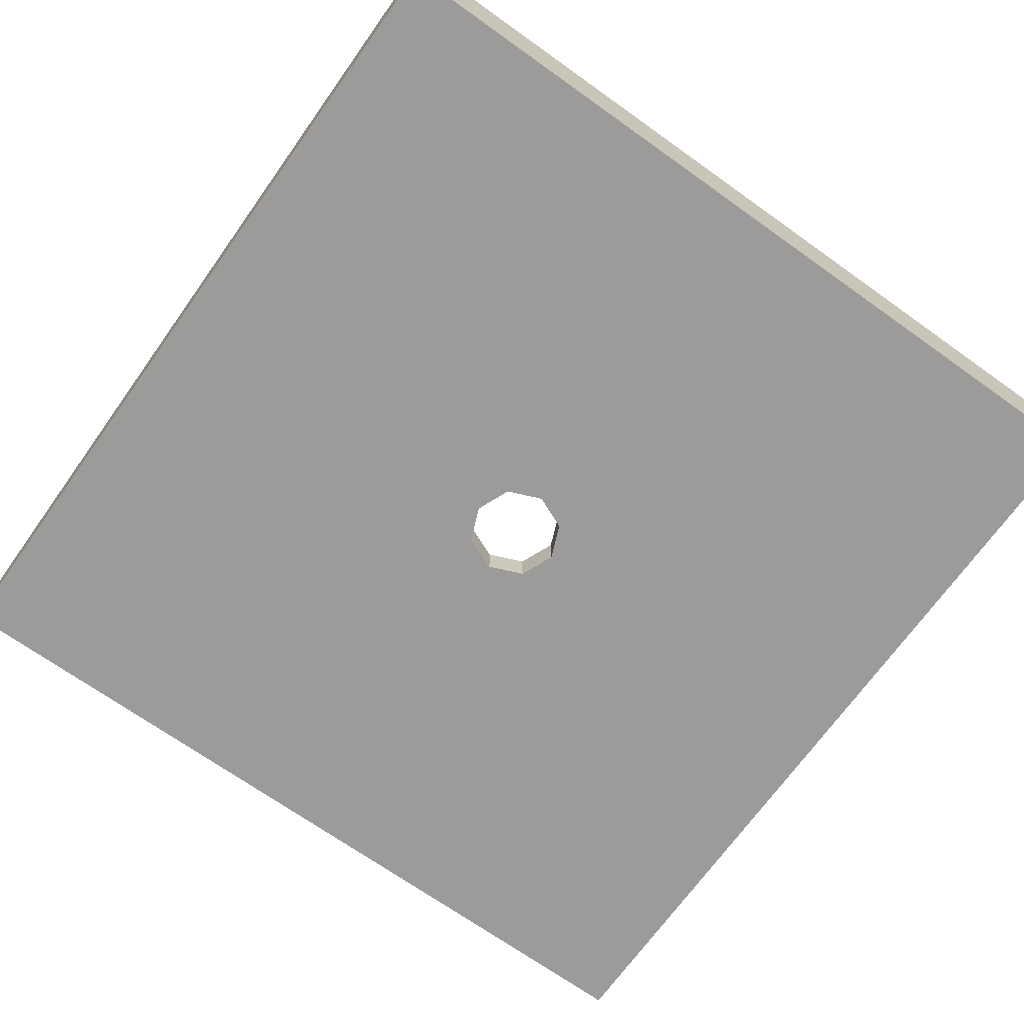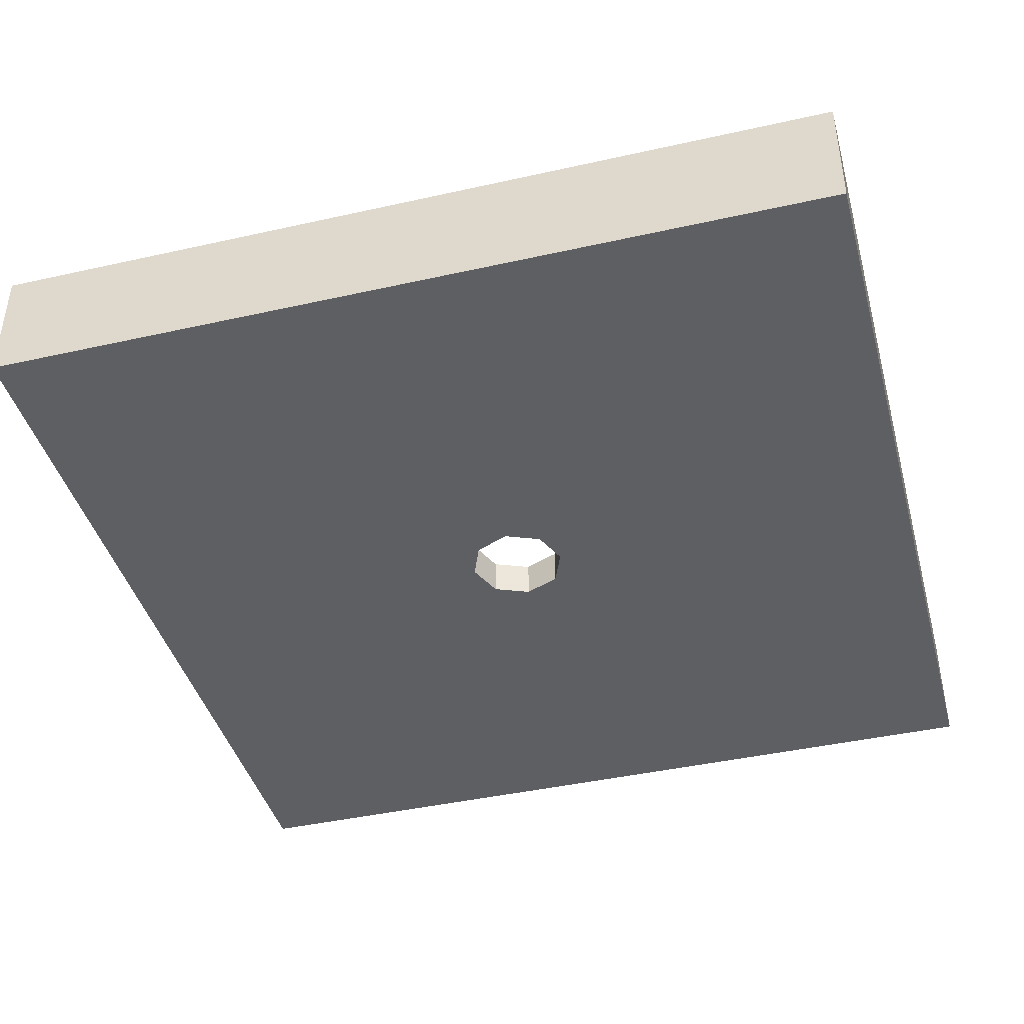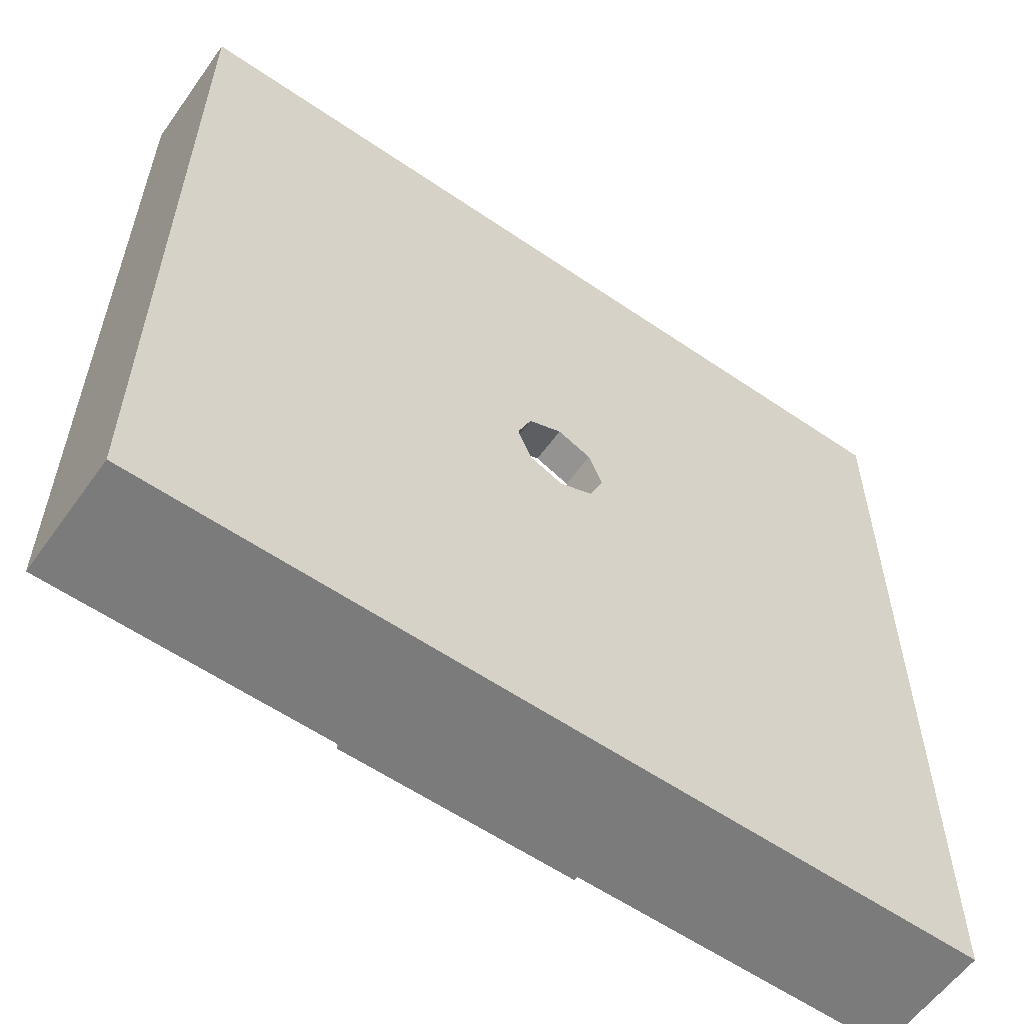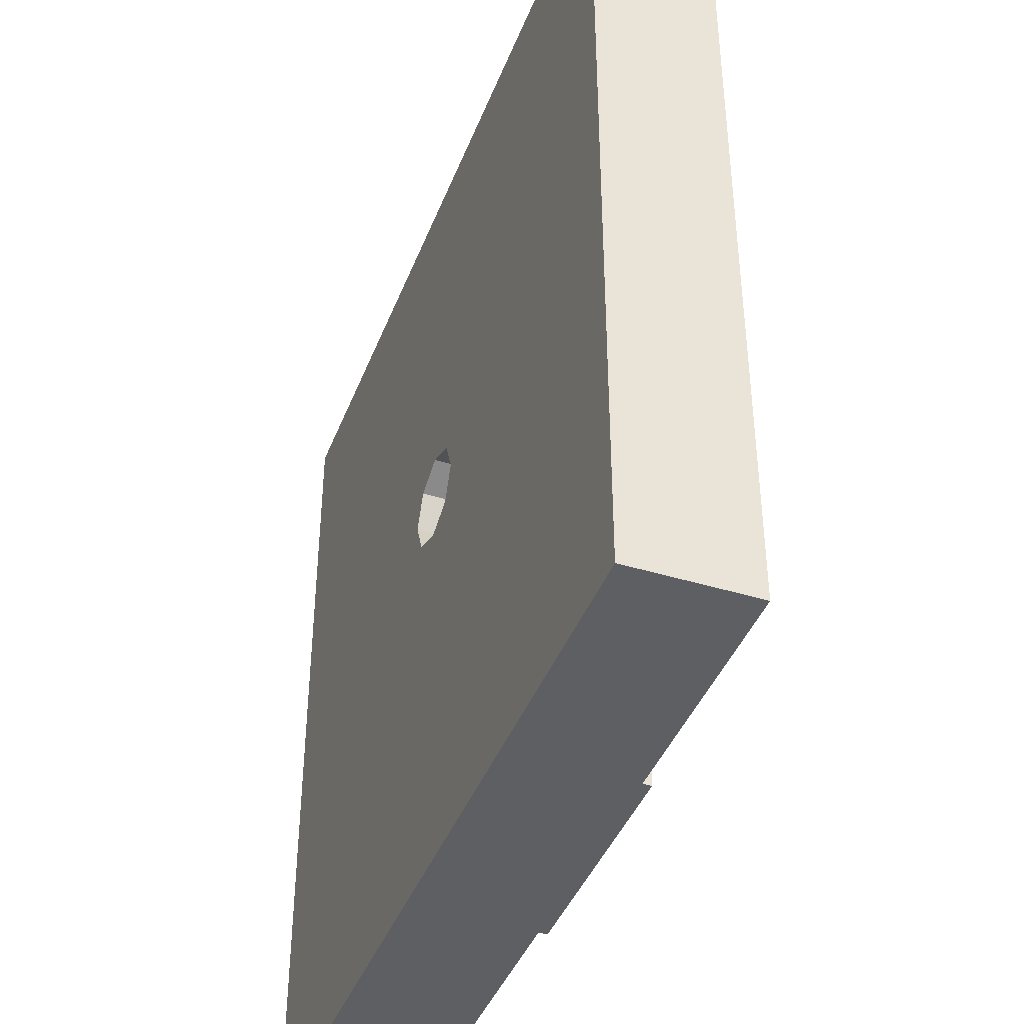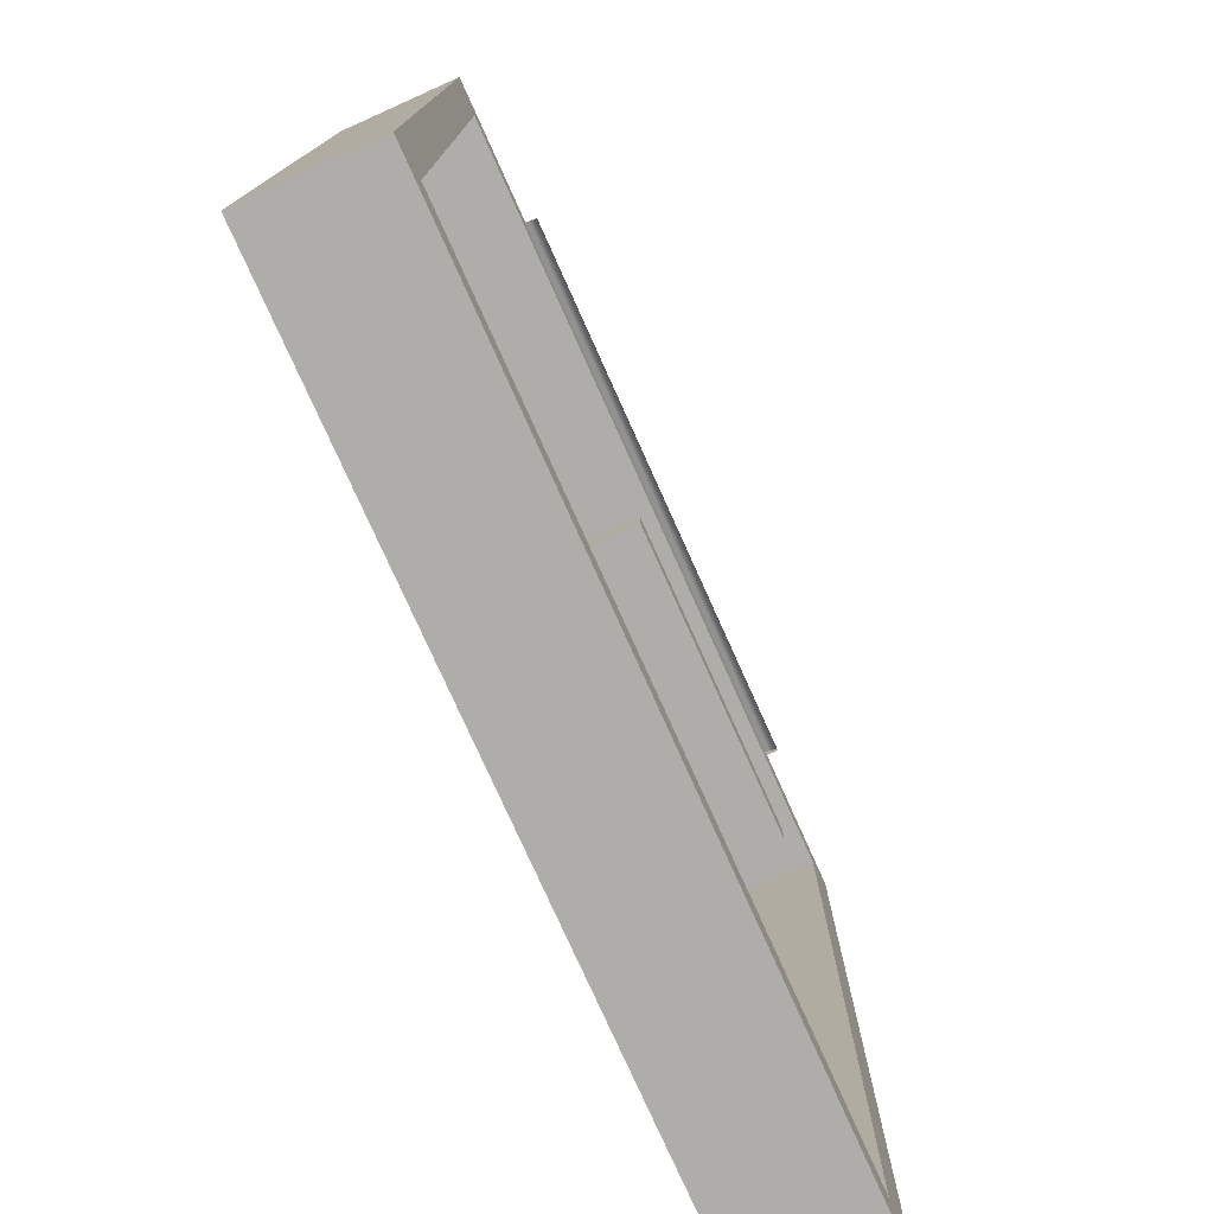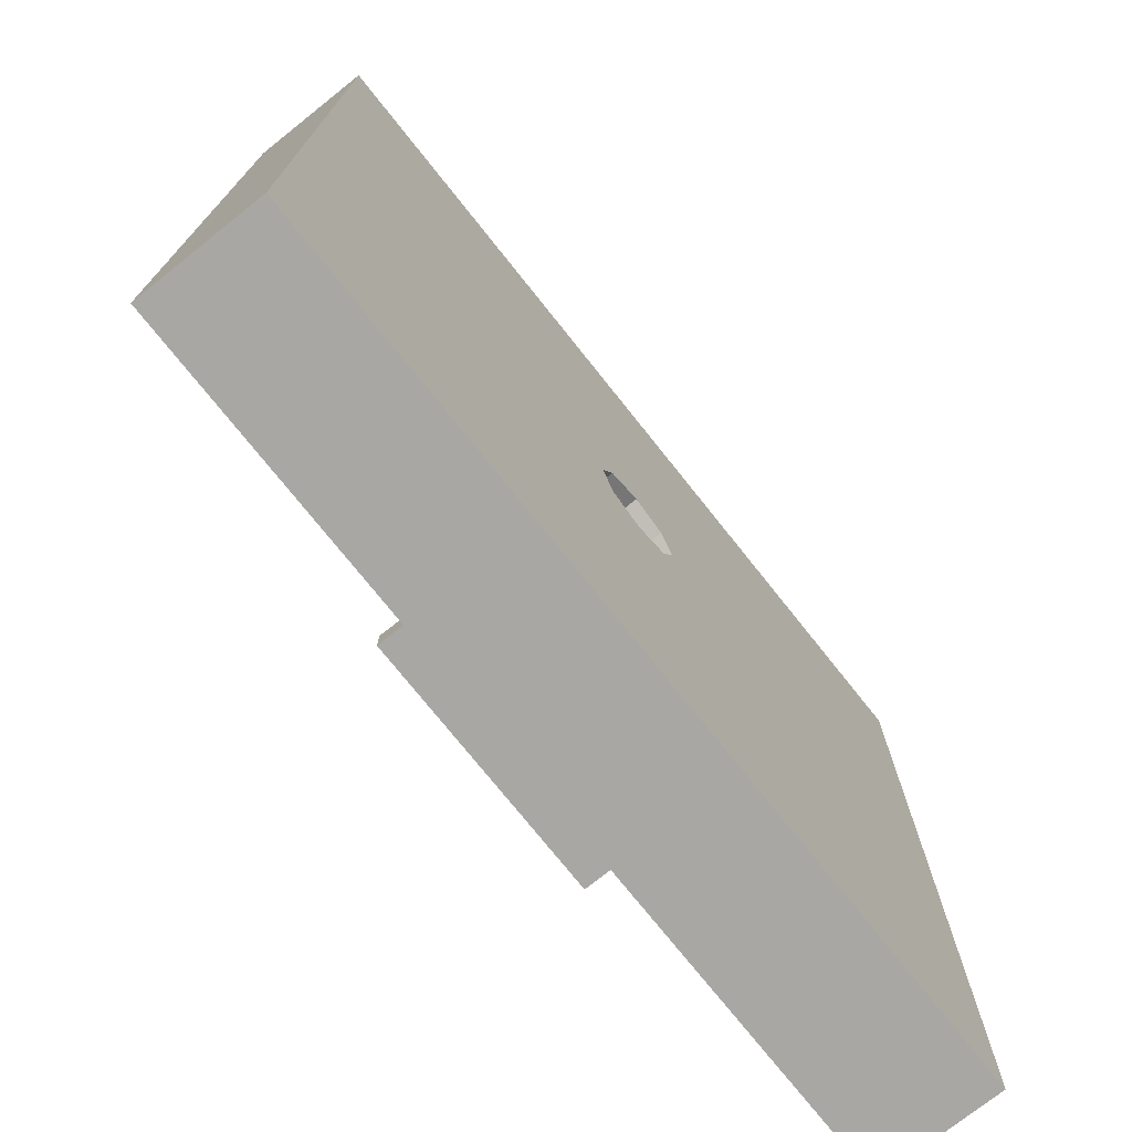
<metadata>
{"format":"obj","ext":"obj","renderer":"f3d","projection":"perspective","resolution":1024,"background":"white","views":[{"elev":-69.7,"azim":144.5,"up":"+Y"},{"elev":-42.0,"azim":105.1,"up":"+Y"},{"elev":-58.5,"azim":-35.3,"up":"+Z"},{"elev":-41.9,"azim":69.7,"up":"+Z"},{"elev":-77.4,"azim":114.2,"up":"+Z"},{"elev":-74.5,"azim":-51.5,"up":"+Z"}]}
</metadata>
<code>
v -1.75 0 -3.45
v 1.75 0 -3.45
v 1.75 -0.5 -3.45
v -1.75 -0.5 -3.45
v 1.75 0 -3.45
v 1.75 0 0.05
v 1.75 -0.5 0.05
v 1.75 -0.5 -3.45
v -1.75 -0.5 -3.45
v -1.75 -0.5 0.05
v -1.75 0 0.05
v -1.75 0 -3.45
v 1.75 -0.5 0.05
v 1.15 -0.25 0.05
v -1.15 -0.25 0.05
v -1.75 -0.5 0.05
v 1.75 0 0.05
v 1.15 0 0.05
v 1.15 -0.25 0.05
v 1.75 -0.5 0.05
v -1.75 -0.5 0.05
v -1.15 -0.25 0.05
v -1.15 0 0.05
v -1.75 0 0.05
v -1.6 0 -0.1
v -1.6 -0.35 -0.1
v 1.6 -0.35 -0.1
v 1.6 0 -0.1
v -1.6 0 -3.3
v -1.6 -0.35 -3.3
v -1.6 -0.35 -0.1
v -1.6 0 -0.1
v 1.6 0 -3.3
v 1.6 -0.35 -3.3
v -1.6 -0.35 -3.3
v -1.6 0 -3.3
v 1.6 0 -0.1
v 1.6 -0.35 -0.1
v 1.6 -0.35 -3.3
v 1.6 0 -3.3
v -0.5 0.15 -3.15
v 0.5 0.15 -3.15
v 0.5 0.15 -3.25
v -0.5 0.15 -3.25
v -0.5 0.15 -3.15
v -0.5 -0.35 -3.15
v 0.5 -0.35 -3.15
v 0.5 0.15 -3.15
v -0.5 0.15 -3.25
v -0.5 -0.35 -3.25
v -0.5 -0.35 -3.15
v -0.5 0.15 -3.15
v 0.5 0.15 -3.25
v 0.5 -0.35 -3.25
v -0.5 -0.35 -3.25
v -0.5 0.15 -3.25
v 0.5 0.15 -3.15
v 0.5 -0.35 -3.15
v 0.5 -0.35 -3.25
v 0.5 0.15 -3.25
v 0.1414 -0.35 -1.559
v 0.2 -0.35 -1.7
v 0.2 -0.5 -1.7
v 0.1414 -0.5 -1.559
v 0 -0.35 -1.5
v 0.1414 -0.35 -1.559
v 0.1414 -0.5 -1.559
v 0 -0.5 -1.5
v -0.1414 -0.35 -1.559
v 0 -0.35 -1.5
v 0 -0.5 -1.5
v -0.1414 -0.5 -1.559
v -0.2 -0.35 -1.7
v -0.1414 -0.35 -1.559
v -0.1414 -0.5 -1.559
v -0.2 -0.5 -1.7
v -0.1414 -0.35 -1.841
v -0.2 -0.35 -1.7
v -0.2 -0.5 -1.7
v -0.1414 -0.5 -1.841
v 0 -0.35 -1.9
v -0.1414 -0.35 -1.841
v -0.1414 -0.5 -1.841
v 0 -0.5 -1.9
v 0.1414 -0.35 -1.841
v 0 -0.35 -1.9
v 0 -0.5 -1.9
v 0.1414 -0.5 -1.841
v 0.2 -0.35 -1.7
v 0.1414 -0.35 -1.841
v 0.1414 -0.5 -1.841
v 0.2 -0.5 -1.7
v -0.2 -0.35 -1.5
v -1.6 -0.35 -0.1
v 1.6 -0.35 -0.1
v 0.2 -0.35 -1.5
v 0.2 -0.5 -1.5
v 1.75 -0.5 0.05
v -1.75 -0.5 0.05
v -0.2 -0.5 -1.5
v 0.2 -0.35 -1.5
v 0.1414 -0.35 -1.559
v 0.2 -0.35 -1.7
v 0.2 -0.35 -1.5
v 0 -0.35 -1.5
v 0.1414 -0.35 -1.559
v -0.2 -0.35 -1.5
v -0.1414 -0.35 -1.559
v 0 -0.35 -1.5
v -0.2 -0.35 -1.5
v -0.2 -0.35 -1.7
v -0.1414 -0.35 -1.559
v -0.2 -0.35 -1.9
v -0.1414 -0.35 -1.841
v -0.2 -0.35 -1.7
v -0.2 -0.35 -1.9
v 0 -0.35 -1.9
v -0.1414 -0.35 -1.841
v 0.2 -0.35 -1.9
v 0.1414 -0.35 -1.841
v 0 -0.35 -1.9
v 0.2 -0.35 -1.9
v 0.2 -0.35 -1.7
v 0.1414 -0.35 -1.841
v 0.2 -0.5 -1.5
v 0.1414 -0.5 -1.559
v 0.2 -0.5 -1.7
v 0.2 -0.5 -1.5
v 0 -0.5 -1.5
v 0.1414 -0.5 -1.559
v -0.2 -0.5 -1.5
v -0.1414 -0.5 -1.559
v 0 -0.5 -1.5
v -0.2 -0.5 -1.5
v -0.2 -0.5 -1.7
v -0.1414 -0.5 -1.559
v -0.2 -0.5 -1.9
v -0.1414 -0.5 -1.841
v -0.2 -0.5 -1.7
v -0.2 -0.5 -1.9
v 0 -0.5 -1.9
v -0.1414 -0.5 -1.841
v 0.2 -0.5 -1.9
v 0.1414 -0.5 -1.841
v 0 -0.5 -1.9
v 0.2 -0.5 -1.9
v 0.2 -0.5 -1.7
v 0.1414 -0.5 -1.841
v -0.2 -0.35 -1.9
v -1.6 -0.35 -3.3
v -1.6 -0.35 -0.1
v -0.2 -0.35 -1.5
v -0.2 -0.5 -1.5
v -1.75 -0.5 0.05
v -1.75 -0.5 -3.45
v -0.2 -0.5 -1.9
v 0.2 -0.35 -1.5
v 1.6 -0.35 -0.1
v 1.6 -0.35 -3.3
v 0.2 -0.35 -1.9
v 0.2 -0.5 -1.9
v 1.75 -0.5 -3.45
v 1.75 -0.5 0.05
v 0.2 -0.5 -1.5
v 0.2 -0.35 -1.9
v 1.6 -0.35 -3.3
v -1.6 -0.35 -3.3
v -0.2 -0.35 -1.9
v -0.2 -0.5 -1.9
v -1.75 -0.5 -3.45
v 1.75 -0.5 -3.45
v 0.2 -0.5 -1.9
v 1.15 0.05 0
v 1.15 0.04957 0.006525
v -1.15 0.04957 0.006525
v -1.15 0.05 0
v 1.15 0.04957 0.006525
v 1.15 0.04829 0.01294
v -1.15 0.04829 0.01294
v -1.15 0.04957 0.006525
v 1.15 0.04829 0.01294
v 1.15 0.04619 0.01913
v -1.15 0.04619 0.01913
v -1.15 0.04829 0.01294
v 1.15 0.04619 0.01913
v 1.15 0.0433 0.025
v -1.15 0.0433 0.025
v -1.15 0.04619 0.01913
v 1.15 0.0433 0.025
v 1.15 0.03967 0.03044
v -1.15 0.03967 0.03044
v -1.15 0.0433 0.025
v 1.15 0.03967 0.03044
v 1.15 0.03535 0.03535
v -1.15 0.03535 0.03535
v -1.15 0.03967 0.03044
v 1.15 0.03535 0.03535
v 1.15 0.03044 0.03967
v -1.15 0.03044 0.03967
v -1.15 0.03535 0.03535
v 1.15 0.03044 0.03967
v 1.15 0.025 0.0433
v -1.15 0.025 0.0433
v -1.15 0.03044 0.03967
v 1.15 0.025 0.0433
v 1.15 0.01913 0.04619
v -1.15 0.01913 0.04619
v -1.15 0.025 0.0433
v -1.15 0 0
v -1.15 0.05 0
v -1.15 0.04957 0.006525
v -1.15 0 0
v -1.15 0.04957 0.006525
v -1.15 0.04829 0.01294
v -1.15 0 0
v -1.15 0.04829 0.01294
v -1.15 0.04619 0.01913
v -1.15 0 0
v -1.15 0.04619 0.01913
v -1.15 0.0433 0.025
v -1.15 0 0
v -1.15 0.0433 0.025
v -1.15 0.03967 0.03044
v -1.15 0 0
v -1.15 0.03967 0.03044
v -1.15 0.03535 0.03535
v -1.15 0 0
v -1.15 0.03535 0.03535
v -1.15 0.03044 0.03967
v -1.15 0 0
v -1.15 0.03044 0.03967
v -1.15 0.025 0.0433
v -1.15 0 0
v -1.15 0.025 0.0433
v -1.15 0.01913 0.04619
v 1.15 0 0
v 1.15 0.05 0
v 1.15 0.04957 0.006525
v 1.15 0 0
v 1.15 0.04957 0.006525
v 1.15 0.04829 0.01294
v 1.15 0 0
v 1.15 0.04829 0.01294
v 1.15 0.04619 0.01913
v 1.15 0 0
v 1.15 0.04619 0.01913
v 1.15 0.0433 0.025
v 1.15 0 0
v 1.15 0.0433 0.025
v 1.15 0.03967 0.03044
v 1.15 0 0
v 1.15 0.03967 0.03044
v 1.15 0.03535 0.03535
v 1.15 0 0
v 1.15 0.03535 0.03535
v 1.15 0.03044 0.03967
v 1.15 0 0
v 1.15 0.03044 0.03967
v 1.15 0.025 0.0433
v 1.15 0 0
v 1.15 0.025 0.0433
v 1.15 0.01913 0.04619
v -1.15 0.01913 0.04619
v -1.15 -0.15 0.1
v 1.15 -0.15 0.1
v 1.15 0.01913 0.04619
v -1.15 0 0
v -1.15 -0.15 0.05
v -1.15 -0.15 0.1
v -1.15 0.01913 0.04619
v 1.15 0.01913 0.04619
v 1.15 -0.15 0.1
v 1.15 -0.15 0.05
v 1.15 0 0
v -1.15 -0.15 0.05
v -1.15 -0.25 0.05
v -1.15 -0.2207 0.08536
v -1.15 -0.15 0.05
v -1.15 -0.2207 0.08536
v -1.15 -0.15 0.1
v -1.15 -0.2207 0.08536
v -1.15 -0.25 0.05
v 1.15 -0.25 0.05
v 1.15 -0.2207 0.08536
v -1.15 -0.15 0.1
v -1.15 -0.2207 0.08536
v 1.15 -0.2207 0.08536
v 1.15 -0.15 0.1
v 1.15 -0.15 0.05
v 1.15 -0.25 0.05
v 1.15 -0.2207 0.08536
v 1.15 -0.15 0.05
v 1.15 -0.2207 0.08536
v 1.15 -0.15 0.1
v 1.6 0 -0.1
v 1.75 0 0.05
v 1.75 0 -3.45
v 1.6 0 -3.3
v 1.6 0 -3.3
v 1.75 0 -3.45
v -1.75 0 -3.45
v -1.6 0 -3.3
v -1.6 0 -3.3
v -1.75 0 -3.45
v -1.75 0 0.05
v -1.6 0 -0.1
v 1.15 0 0
v 1.15 0 0.05
v 1.75 0 0.05
v 1.6 0 -0.1
v -1.6 0 -0.1
v -1.75 0 0.05
v -1.15 0 0.05
v -1.15 0 0
v -1.15 0 0
v 1.15 0 0
v 1.6 0 -0.1
v -1.6 0 -0.1
g mesh7041286
f 1 2 3
f 3 4 1
f 5 6 7
f 7 8 5
f 9 10 11
f 11 12 9
f 13 14 15
f 15 16 13
f 17 18 19
f 19 20 17
f 21 22 23
f 23 24 21
g mesh7041288
f 25 27 26
f 27 25 28
f 29 31 30
f 31 29 32
f 33 35 34
f 35 33 36
f 37 39 38
f 39 37 40
g mesh7041290
f 41 42 43
f 43 44 41
f 45 46 47
f 47 48 45
f 49 50 51
f 51 52 49
f 53 54 55
f 55 56 53
f 57 58 59
f 59 60 57
g mesh7041294
f 61 62 63
f 63 64 61
f 65 66 67
f 67 68 65
f 69 70 71
f 71 72 69
f 73 74 75
f 75 76 73
f 77 78 79
f 79 80 77
f 81 82 83
f 83 84 81
f 85 86 87
f 87 88 85
f 89 90 91
f 91 92 89
f 93 94 95
f 95 96 93
f 97 98 99
f 99 100 97
g mesh7041298
f 101 103 102
f 104 106 105
f 107 109 108
f 110 112 111
f 113 115 114
f 116 118 117
f 119 121 120
f 122 124 123
g mesh7041300
f 125 126 127
f 128 129 130
f 131 132 133
f 134 135 136
f 137 138 139
f 140 141 142
f 143 144 145
f 146 147 148
f 149 150 151
f 151 152 149
f 153 154 155
f 155 156 153
f 157 158 159
f 159 160 157
f 161 162 163
f 163 164 161
f 165 166 167
f 167 168 165
f 169 170 171
f 171 172 169
g mesh7041305
f 173 175 174
f 175 173 176
f 177 179 178
f 179 177 180
f 181 183 182
f 183 181 184
f 185 187 186
f 187 185 188
f 189 191 190
f 191 189 192
f 193 195 194
f 195 193 196
f 197 199 198
f 199 197 200
f 201 203 202
f 203 201 204
f 205 207 206
f 207 205 208
g mesh7041306
f 209 211 210
f 212 214 213
f 215 217 216
f 218 220 219
f 221 223 222
f 224 226 225
f 227 229 228
f 230 232 231
f 233 235 234
g mesh7041308
f 236 237 238
f 239 240 241
f 242 243 244
f 245 246 247
f 248 249 250
f 251 252 253
f 254 255 256
f 257 258 259
f 260 261 262
f 263 264 265
f 265 266 263
f 267 268 269
f 269 270 267
f 271 272 273
f 273 274 271
g mesh7041313
f 275 276 277
f 278 279 280
g mesh7041315
f 281 282 283
f 283 284 281
f 285 286 287
f 287 288 285
g mesh7041318
f 289 291 290
f 292 294 293
f 295 296 297
f 297 298 295
f 299 300 301
f 301 302 299
f 303 304 305
f 305 306 303
f 307 308 309
f 309 310 307
f 311 312 313
f 313 314 311
f 315 316 317
f 317 318 315

</code>
